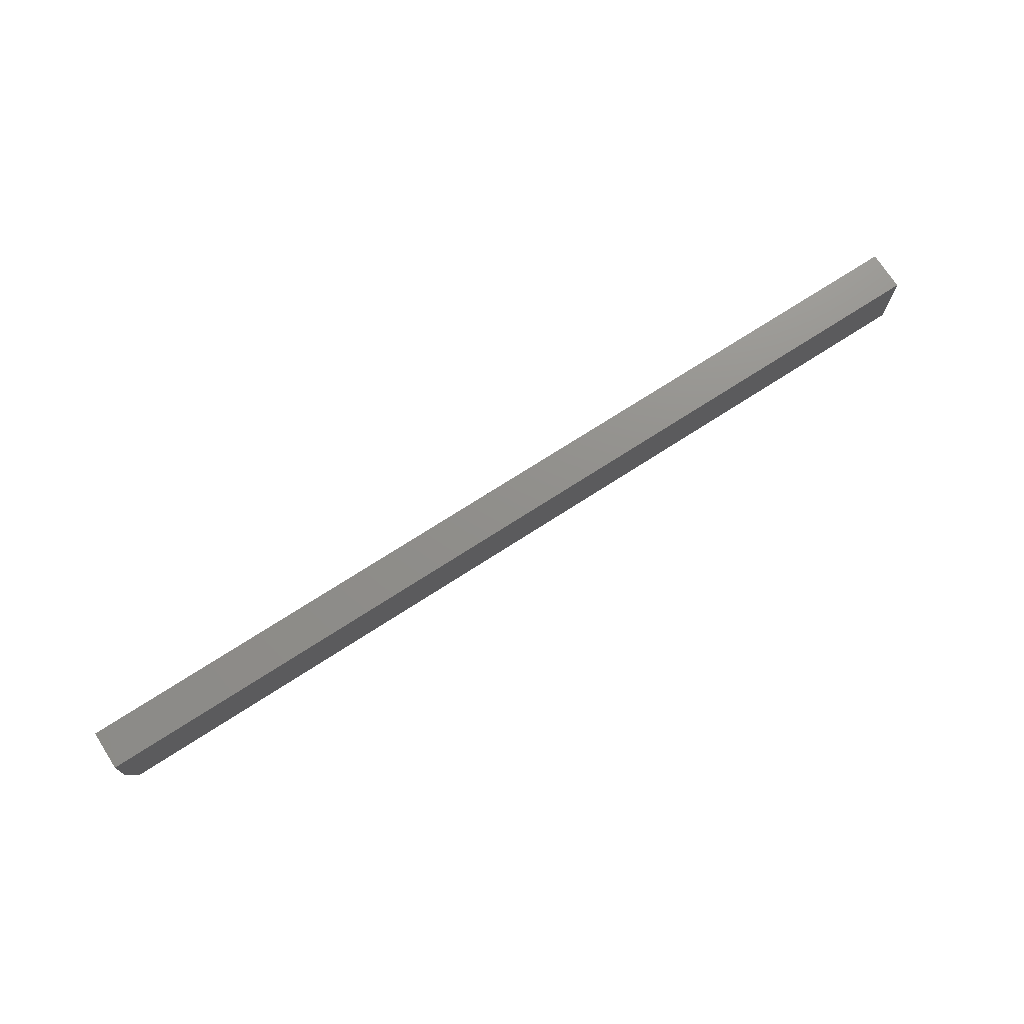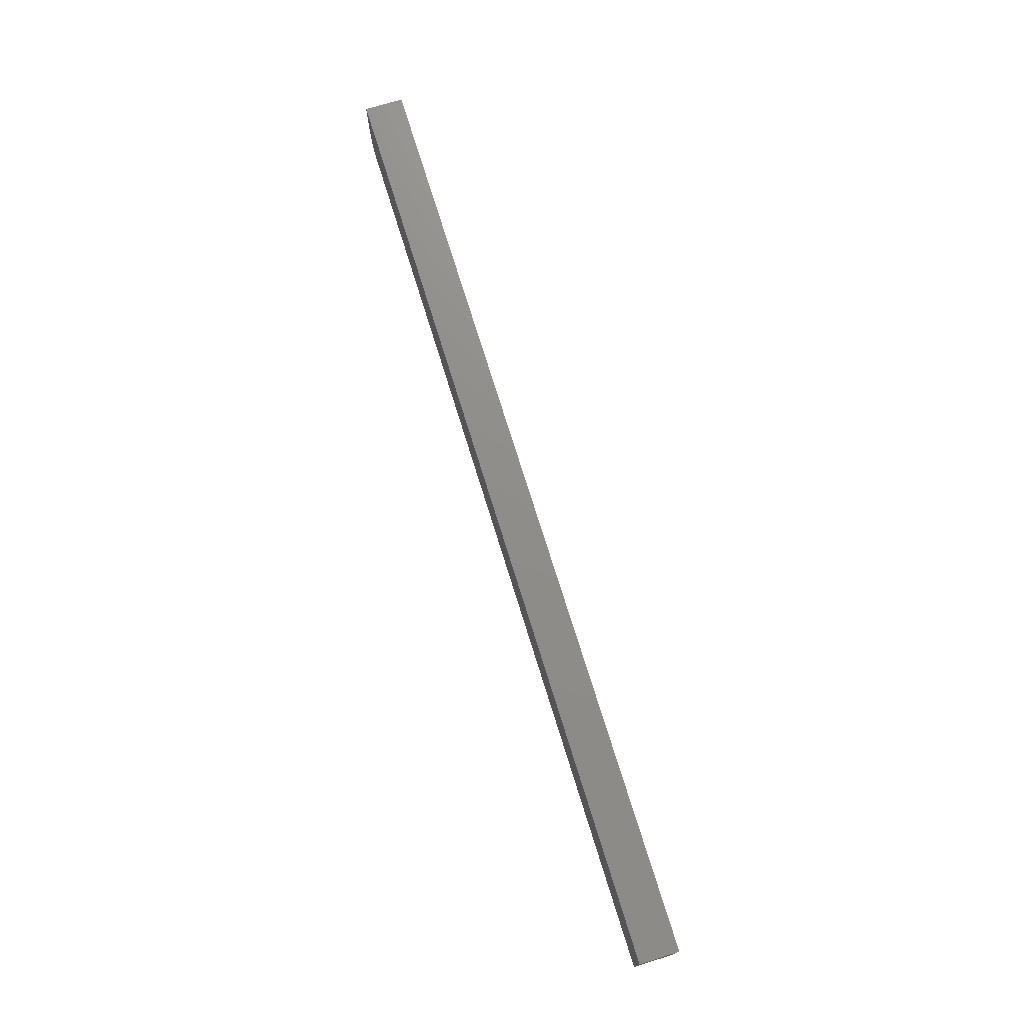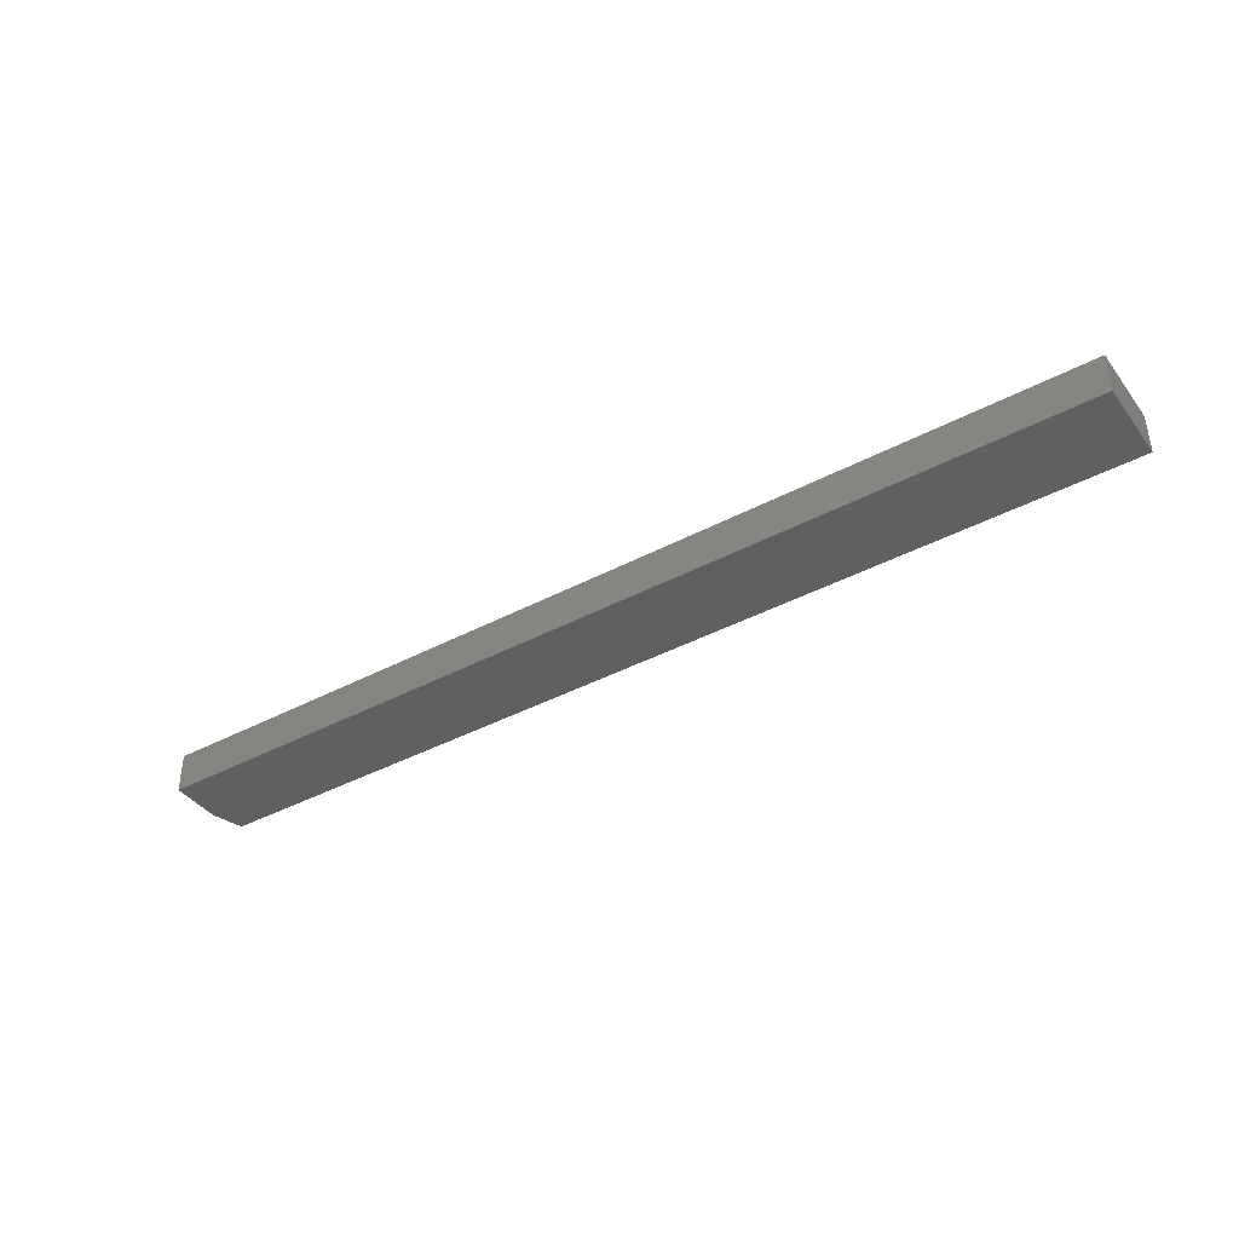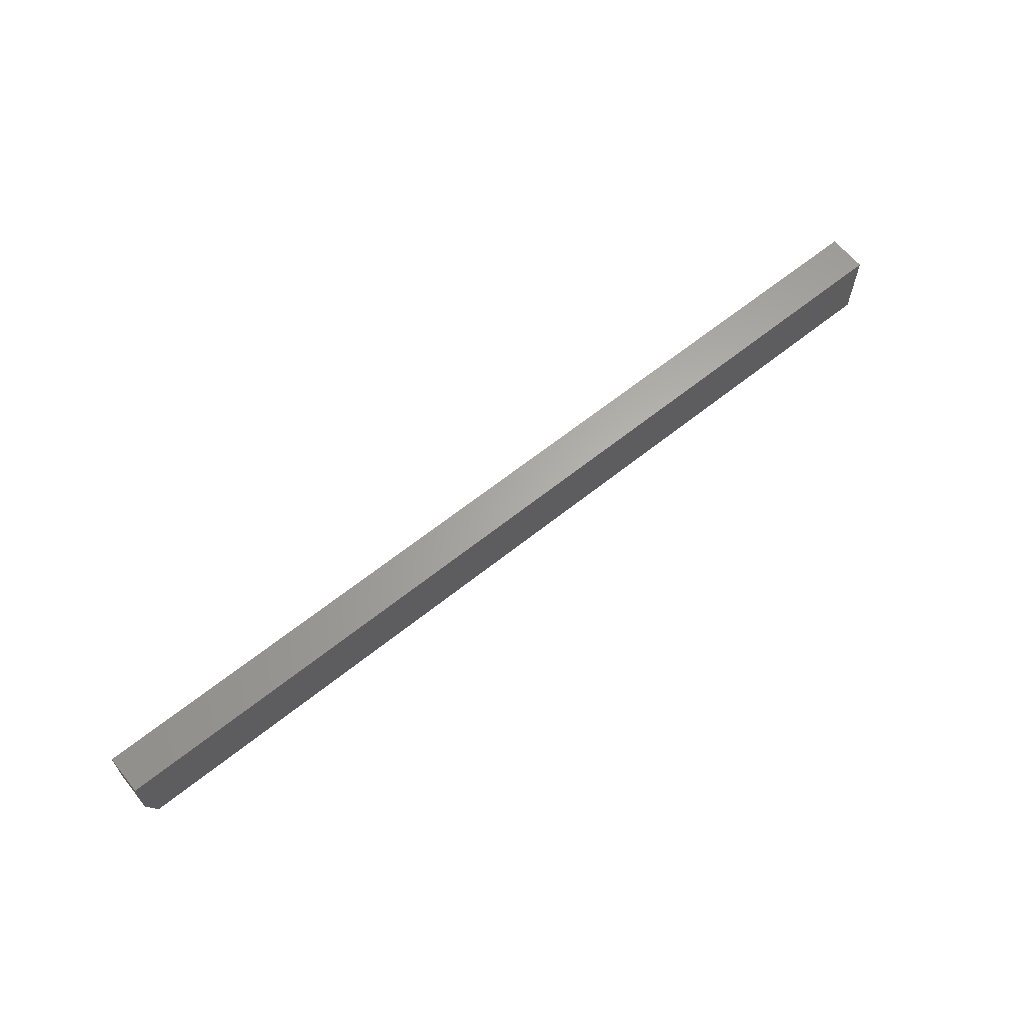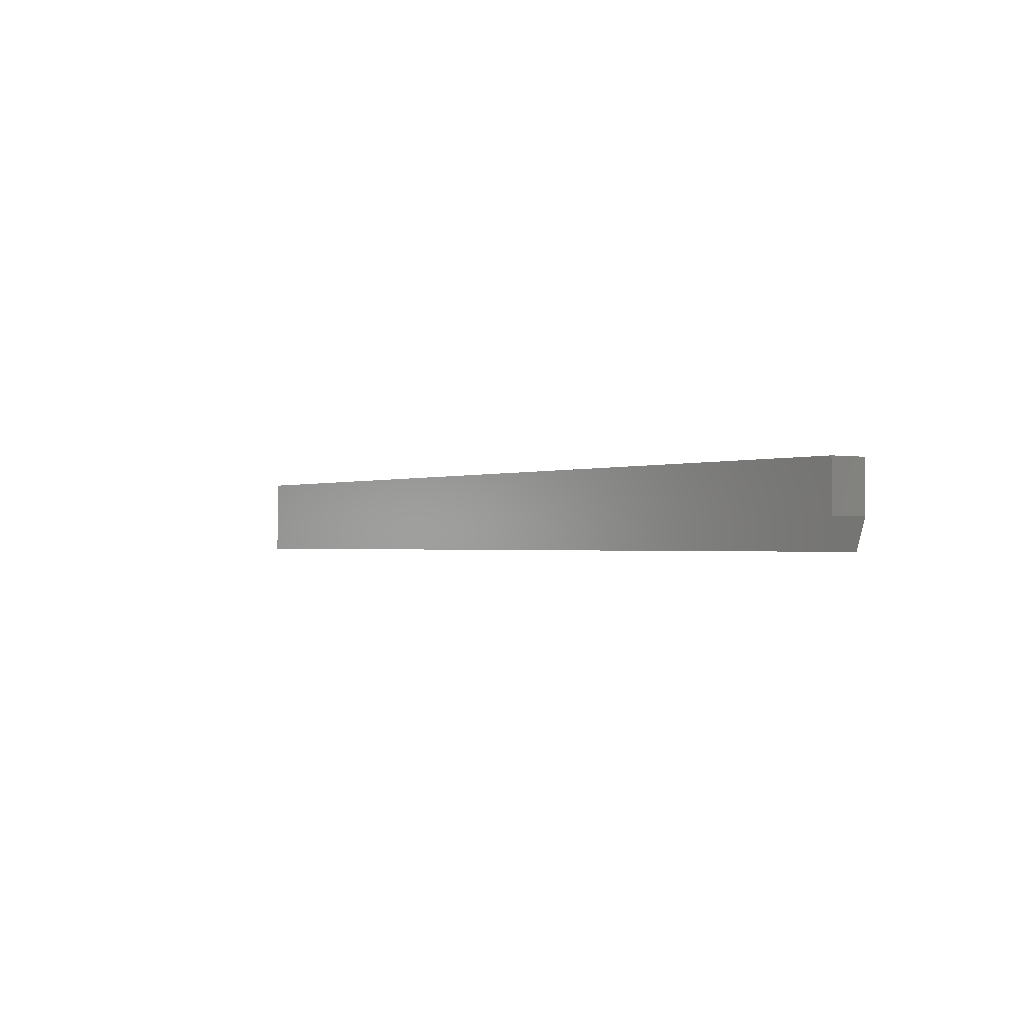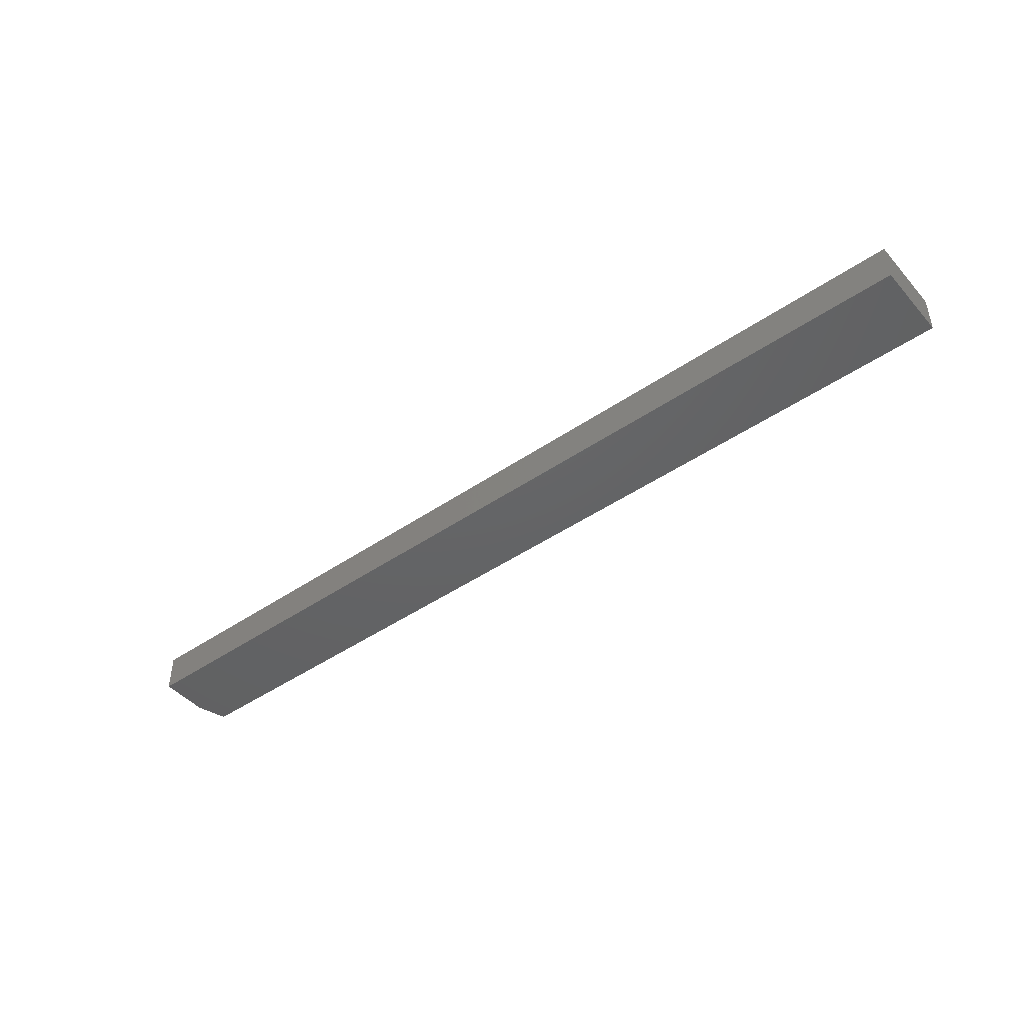
<metadata>
{"format":"stl","ext":"stl","renderer":"f3d","projection":"perspective","resolution":1024,"background":"white","views":[{"elev":72.8,"azim":147.2,"up":"+Y"},{"elev":73.8,"azim":-107.2,"up":"+Y"},{"elev":-40.3,"azim":-146.8,"up":"+Z"},{"elev":63.5,"azim":141.0,"up":"+Y"},{"elev":-1.0,"azim":54.1,"up":"+Y"},{"elev":-45.3,"azim":-141.6,"up":"+Z"}]}
</metadata>
<code>
# stl→obj: 10 verts, 16 faces
v 0.75 -0.01562 -0.03125
v 0.75 0.0625 -0.03125
v 0.75 -0.01562 0.03191
v 0.75 0.0625 0.03191
v -0.75 -0.0625 0.03191
v -0.75 -0.0625 -0.03125
v 0.7344 -0.0625 0.03191
v 0.7344 -0.0625 -0.03125
v -0.75 0.0625 0.03191
v -0.75 0.0625 -0.03125
f 1 2 3
f 3 2 4
f 5 6 7
f 7 6 8
f 9 5 4
f 4 5 7
f 4 7 3
f 6 10 8
f 8 10 2
f 8 2 1
f 1 3 8
f 8 3 7
f 6 5 10
f 10 5 9
f 10 9 2
f 2 9 4

</code>
